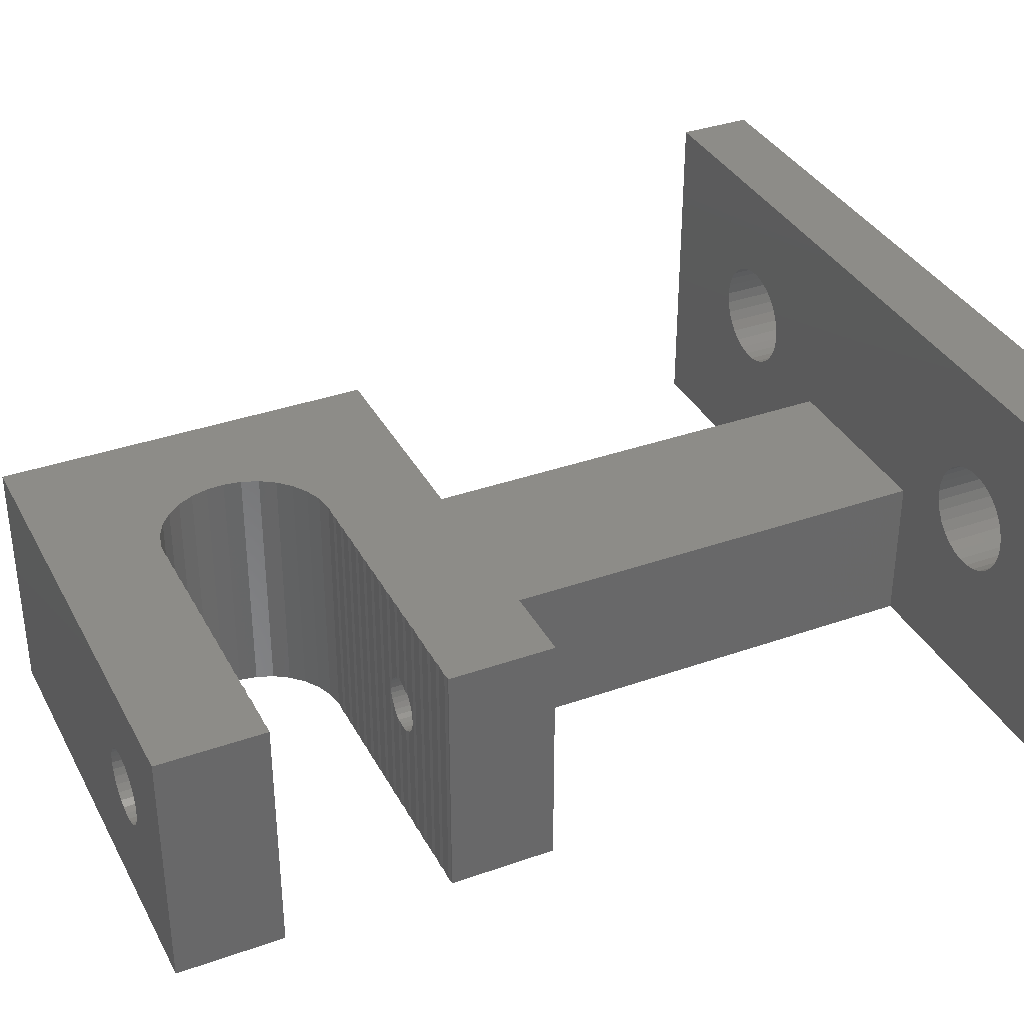
<metadata>
{"format":"stl","ext":"stl","renderer":"f3d","projection":"perspective","resolution":1024,"background":"white","views":[{"elev":35.5,"azim":-115.0,"up":"+Z"}]}
</metadata>
<code>
# stl→obj: 444 verts, 900 faces
v -59 10 -2
v -59 14 -20
v -59 14 -2
v -59 10 -20
v -99 14 -2
v -99 10 -2
v -75 14 -20
v -85 40.1 -20
v -75 40.1 -20
v -75.75 48.86 -20
v -75.61 49.77 -20
v -76.08 48 -20
v -76.58 47.23 -20
v -77.23 46.58 -20
v -78 46.08 -20
v -79.77 45.61 -20
v -78.86 45.75 -20
v -80.77 45.61 -20
v -80.52 45.65 -20
v -81.77 45.61 -20
v -81.52 45.65 -20
v -82.77 45.61 -20
v -82.52 45.65 -20
v -83.77 45.61 -20
v -83.52 45.65 -20
v -84.77 45.61 -20
v -85 14 -20
v -99 10 -20
v -99 14 -20
v -70.1 40.1 -20
v -70.1 59.9 -20
v -75.65 50.69 -20
v -75.89 51.58 -20
v -76.31 52.4 -20
v -76.89 53.11 -20
v -77.6 53.69 -20
v -78.42 54.11 -20
v -79.31 54.35 -20
v -80.23 54.39 -20
v -81.23 54.39 -20
v -80.48 54.35 -20
v -82.23 54.39 -20
v -81.48 54.35 -20
v -83.23 54.39 -20
v -82.48 54.35 -20
v -94.9 59.9 -20
v -84.23 54.39 -20
v -83.48 54.35 -20
v -85.23 54.39 -20
v -84.48 54.35 -20
v -86.23 54.39 -20
v -85.48 54.35 -20
v -87.23 54.39 -20
v -86.48 54.35 -20
v -88.23 54.39 -20
v -87.48 54.35 -20
v -89.23 54.39 -20
v -88.48 54.35 -20
v -90.23 54.39 -20
v -89.48 54.35 -20
v -91.23 54.39 -20
v -90.48 54.35 -20
v -92.23 54.39 -20
v -91.48 54.35 -20
v -93.23 54.39 -20
v -92.48 54.35 -20
v -94.23 54.39 -20
v -93.48 54.35 -20
v -94.9 54.38 -20
v -94.48 54.35 -20
v -84.52 45.65 -20
v -85.77 45.61 -20
v -85.52 45.65 -20
v -86.77 45.61 -20
v -86.52 45.65 -20
v -87.77 45.61 -20
v -87.52 45.65 -20
v -88.77 45.61 -20
v -88.52 45.65 -20
v -89.77 45.61 -20
v -89.52 45.65 -20
v -94.9 40.1 -20
v -90.77 45.61 -20
v -90.52 45.65 -20
v -91.77 45.61 -20
v -91.52 45.65 -20
v -92.77 45.61 -20
v -92.52 45.65 -20
v -93.77 45.61 -20
v -93.52 45.65 -20
v -94.77 45.61 -20
v -94.52 45.65 -20
v -94.9 45.61 -20
v -90.12 14 -7.289
v -68.88 14 -7.289
v -90.7 14 -7.166
v -69.42 14 -7.532
v -89.58 14 -7.532
v -69.91 14 -7.882
v -89.09 14 -7.882
v -70.31 14 -8.325
v -88.69 14 -8.325
v -75 14 -12
v -70.6 14 -8.841
v -70.79 14 -9.407
v -85 14 -12
v -70.85 14 -10
v -88.4 14 -8.841
v -70.79 14 -10.59
v -88.21 14 -9.407
v -70.6 14 -11.16
v -88.15 14 -10
v -70.31 14 -11.68
v -88.21 14 -10.59
v -88.4 14 -11.16
v -69.91 14 -12.12
v -69.42 14 -12.47
v -68.88 14 -12.71
v -68.3 14 -12.83
v -67.7 14 -12.83
v -68.3 14 -7.166
v -67.7 14 -7.166
v -67.12 14 -7.289
v -66.58 14 -7.532
v -66.09 14 -7.882
v -65.69 14 -8.325
v -65.4 14 -8.841
v -65.21 14 -9.407
v -65.15 14 -10
v -65.21 14 -10.59
v -65.4 14 -11.16
v -67.12 14 -12.71
v -66.58 14 -12.47
v -66.09 14 -12.12
v -65.69 14 -11.68
v -91.3 14 -7.166
v -91.88 14 -7.289
v -92.42 14 -7.532
v -92.91 14 -7.882
v -93.31 14 -8.325
v -93.6 14 -8.841
v -93.79 14 -9.407
v -93.85 14 -10
v -93.79 14 -10.59
v -93.6 14 -11.16
v -93.31 14 -11.68
v -91.3 14 -12.83
v -91.88 14 -12.71
v -92.42 14 -12.47
v -92.91 14 -12.12
v -88.69 14 -11.68
v -89.09 14 -12.12
v -89.58 14 -12.47
v -90.12 14 -12.71
v -90.7 14 -12.83
v -68.88 10 -7.289
v -90.12 10 -7.289
v -68.3 10 -7.166
v -89.58 10 -7.532
v -69.42 10 -7.532
v -89.09 10 -7.882
v -69.91 10 -7.882
v -88.69 10 -8.325
v -70.31 10 -8.325
v -88.4 10 -8.841
v -70.6 10 -8.841
v -88.21 10 -9.407
v -70.79 10 -9.407
v -88.15 10 -10
v -70.85 10 -10
v -88.21 10 -10.59
v -70.79 10 -10.59
v -88.4 10 -11.16
v -70.6 10 -11.16
v -88.69 10 -11.68
v -70.31 10 -11.68
v -89.09 10 -12.12
v -69.91 10 -12.12
v -89.58 10 -12.47
v -69.42 10 -12.47
v -90.12 10 -12.71
v -90.7 10 -12.83
v -68.88 10 -12.71
v -90.7 10 -7.166
v -91.3 10 -7.166
v -91.88 10 -7.289
v -92.42 10 -7.532
v -92.91 10 -7.882
v -93.31 10 -8.325
v -93.6 10 -8.841
v -93.79 10 -9.407
v -93.85 10 -10
v -93.79 10 -10.59
v -93.6 10 -11.16
v -91.3 10 -12.83
v -68.3 10 -12.83
v -91.88 10 -12.71
v -92.42 10 -12.47
v -92.91 10 -12.12
v -93.31 10 -11.68
v -67.7 10 -7.166
v -67.12 10 -7.289
v -66.58 10 -7.532
v -66.09 10 -7.882
v -65.69 10 -8.325
v -65.4 10 -8.841
v -65.21 10 -9.407
v -65.15 10 -10
v -65.21 10 -10.59
v -65.4 10 -11.16
v -65.69 10 -11.68
v -67.7 10 -12.83
v -66.09 10 -12.12
v -66.58 10 -12.47
v -67.12 10 -12.71
v -75 40.1 -12
v -85 40.1 -12
v -88.41 59.9 -11.19
v -94.9 59.9 -7
v -70.1 59.9 -7
v -88.8 59.9 -11.11
v -88.05 59.9 -11.35
v -87.73 59.9 -11.59
v -87.46 59.9 -11.88
v -87.26 59.9 -12.23
v -87.14 59.9 -12.61
v -87.1 59.9 -13
v -87.14 59.9 -13.39
v -87.26 59.9 -13.77
v -87.46 59.9 -14.12
v -87.73 59.9 -14.41
v -88.05 59.9 -14.65
v -88.41 59.9 -14.81
v -88.8 59.9 -14.89
v -89.2 59.9 -11.11
v -89.59 59.9 -11.19
v -89.95 59.9 -11.35
v -90.27 59.9 -11.59
v -90.54 59.9 -11.88
v -90.74 59.9 -12.23
v -90.86 59.9 -12.61
v -90.9 59.9 -13
v -90.86 59.9 -13.39
v -90.74 59.9 -13.77
v -90.54 59.9 -14.12
v -89.2 59.9 -14.89
v -90.27 59.9 -14.41
v -89.95 59.9 -14.65
v -89.59 59.9 -14.81
v -70.1 40.1 -7
v -75.61 49.77 -7
v -75.65 50.69 -7
v -75.89 51.58 -7
v -76.31 52.4 -7
v -76.89 53.11 -7
v -77.6 53.69 -7
v -78.42 54.11 -7
v -79.31 54.35 -7
v -80.23 54.39 -7
v -81.23 54.39 -7
v -80.48 54.35 -7
v -82.23 54.39 -7
v -81.48 54.35 -7
v -83.23 54.39 -7
v -82.48 54.35 -7
v -84.23 54.39 -7
v -83.48 54.35 -7
v -85.23 54.39 -7
v -84.48 54.35 -7
v -86.23 54.39 -7
v -85.48 54.35 -7
v -87.23 54.39 -7
v -86.48 54.35 -7
v -88.23 54.39 -7
v -87.48 54.35 -7
v -89.23 54.39 -7
v -88.48 54.35 -7
v -90.23 54.39 -7
v -89.48 54.35 -7
v -91.23 54.39 -7
v -90.48 54.35 -7
v -92.23 54.39 -7
v -91.48 54.35 -7
v -93.23 54.39 -7
v -92.48 54.35 -7
v -94.23 54.39 -7
v -93.48 54.35 -7
v -94.9 54.38 -7
v -94.48 54.35 -7
v -75.75 48.86 -7
v -76.08 48 -7
v -76.58 47.23 -7
v -77.23 46.58 -7
v -78 46.08 -7
v -78.86 45.75 -7
v -79.77 45.61 -7
v -80.77 45.61 -7
v -80.52 45.65 -7
v -81.77 45.61 -7
v -81.52 45.65 -7
v -82.77 45.61 -7
v -82.52 45.65 -7
v -83.77 45.61 -7
v -83.52 45.65 -7
v -94.9 40.1 -7
v -84.77 45.61 -7
v -84.52 45.65 -7
v -85.77 45.61 -7
v -85.52 45.65 -7
v -86.77 45.61 -7
v -86.52 45.65 -7
v -87.77 45.61 -7
v -87.52 45.65 -7
v -88.77 45.61 -7
v -88.52 45.65 -7
v -89.77 45.61 -7
v -89.52 45.65 -7
v -90.77 45.61 -7
v -90.52 45.65 -7
v -91.77 45.61 -7
v -91.52 45.65 -7
v -92.77 45.61 -7
v -92.52 45.65 -7
v -93.77 45.61 -7
v -93.52 45.65 -7
v -94.77 45.61 -7
v -94.52 45.65 -7
v -94.9 45.61 -7
v -87.87 40.1 -12.18
v -88.06 40.1 -11.96
v -87.72 40.1 -12.43
v -87.63 40.1 -12.71
v -87.6 40.1 -13
v -87.63 40.1 -13.29
v -87.72 40.1 -13.57
v -87.87 40.1 -13.82
v -88.06 40.1 -14.04
v -88.3 40.1 -14.21
v -89.15 40.1 -14.39
v -88.85 40.1 -14.39
v -88.57 40.1 -14.33
v -88.85 40.1 -11.61
v -89.15 40.1 -11.61
v -89.43 40.1 -11.67
v -89.7 40.1 -11.79
v -89.94 40.1 -11.96
v -90.13 40.1 -12.18
v -90.28 40.1 -12.43
v -90.37 40.1 -12.71
v -90.4 40.1 -13
v -90.37 40.1 -13.29
v -90.28 40.1 -13.57
v -89.43 40.1 -14.33
v -89.7 40.1 -14.21
v -89.94 40.1 -14.04
v -90.13 40.1 -13.82
v -88.57 40.1 -11.67
v -88.3 40.1 -11.79
v -87.48 54.35 -14.13
v -87.46 54.36 -14.12
v -87.26 54.39 -13.77
v -87.23 54.39 -13.67
v -87.48 54.35 -11.87
v -87.46 54.36 -11.88
v -87.26 54.39 -12.23
v -87.23 54.39 -12.33
v -87.14 54.39 -12.61
v -87.1 54.39 -13
v -87.14 54.39 -13.39
v -87.77 45.61 -12.35
v -87.72 45.61 -12.43
v -87.63 45.63 -12.71
v -87.6 45.63 -13
v -87.63 45.63 -13.29
v -87.72 45.61 -13.57
v -87.77 45.61 -13.65
v -88.23 54.39 -14.73
v -88.05 54.38 -14.65
v -87.73 54.37 -14.41
v -88.23 54.39 -11.27
v -88.05 54.38 -11.35
v -87.73 54.37 -11.59
v -88.48 54.35 -14.82
v -88.41 54.37 -14.81
v -88.48 54.35 -11.18
v -88.41 54.37 -11.19
v -87.87 45.61 -13.82
v -88.06 45.62 -14.04
v -88.3 45.63 -14.21
v -88.52 45.65 -14.31
v -88.52 45.65 -11.69
v -88.3 45.63 -11.79
v -88.06 45.62 -11.96
v -87.87 45.61 -12.18
v -88.57 45.64 -14.33
v -88.77 45.61 -14.37
v -88.77 45.61 -11.63
v -88.57 45.64 -11.67
v -89.2 54.39 -14.89
v -88.8 54.37 -14.89
v -89.23 54.39 -14.88
v -88.8 54.37 -11.11
v -89.2 54.39 -11.11
v -89.23 54.39 -11.12
v -89.48 54.35 -14.83
v -89.48 54.35 -11.17
v -88.85 45.61 -14.39
v -89.15 45.63 -14.39
v -89.43 45.64 -14.33
v -89.52 45.65 -14.29
v -89.15 45.63 -11.61
v -88.85 45.61 -11.61
v -89.43 45.64 -11.67
v -89.52 45.65 -11.71
v -89.7 45.62 -14.21
v -89.77 45.61 -14.16
v -89.7 45.62 -11.79
v -89.77 45.61 -11.84
v -89.95 54.38 -14.65
v -90.23 54.39 -14.44
v -89.59 54.36 -14.81
v -89.59 54.36 -11.19
v -89.95 54.38 -11.35
v -90.23 54.39 -11.56
v -90.27 54.39 -14.41
v -90.48 54.35 -14.18
v -90.27 54.39 -11.59
v -90.48 54.35 -11.82
v -89.94 45.61 -11.96
v -90.13 45.62 -12.18
v -90.28 45.63 -12.43
v -90.37 45.64 -12.71
v -90.4 45.64 -13
v -89.94 45.61 -14.04
v -90.13 45.62 -13.82
v -90.28 45.63 -13.57
v -90.37 45.64 -13.29
v -90.54 54.36 -11.88
v -90.74 54.37 -12.23
v -90.86 54.37 -12.61
v -90.9 54.38 -13
v -90.86 54.37 -13.39
v -90.74 54.37 -13.77
v -90.54 54.36 -14.12
f 1 2 3
f 2 1 4
f 5 1 3
f 1 5 6
f 4 7 2
f 8 9 7
f 9 10 11
f 9 12 10
f 9 13 12
f 9 14 13
f 9 15 14
f 16 9 8
f 9 17 15
f 9 16 17
f 18 16 8
f 16 18 19
f 20 18 8
f 18 20 21
f 22 20 8
f 20 22 23
f 24 22 8
f 22 24 25
f 26 24 8
f 8 7 27
f 28 7 4
f 7 28 27
f 27 28 29
f 11 30 9
f 30 11 31
f 32 31 11
f 33 31 32
f 34 31 33
f 35 31 34
f 36 31 35
f 37 31 36
f 38 31 37
f 39 31 38
f 40 39 41
f 39 40 31
f 42 40 43
f 40 42 31
f 44 42 45
f 46 42 44
f 47 44 48
f 44 47 46
f 49 47 50
f 47 49 46
f 51 49 52
f 49 51 46
f 53 51 54
f 51 53 46
f 55 53 56
f 53 55 46
f 57 55 58
f 55 57 46
f 59 57 60
f 57 59 46
f 61 59 62
f 59 61 46
f 63 61 64
f 61 63 46
f 65 63 66
f 63 65 46
f 67 65 68
f 65 67 46
f 69 67 70
f 67 69 46
f 42 46 31
f 24 26 71
f 72 26 8
f 26 72 73
f 74 72 8
f 72 74 75
f 76 74 8
f 74 76 77
f 78 76 8
f 76 78 79
f 80 78 8
f 78 80 81
f 82 80 8
f 80 83 84
f 80 82 83
f 85 83 82
f 83 85 86
f 87 85 82
f 85 87 88
f 89 87 82
f 87 89 90
f 91 89 82
f 89 91 92
f 91 82 93
f 28 5 29
f 5 28 6
f 94 5 95
f 5 94 96
f 97 94 95
f 97 98 94
f 99 98 97
f 99 100 98
f 101 100 99
f 101 102 100
f 103 101 104
f 101 103 102
f 103 104 105
f 106 102 103
f 103 105 107
f 102 106 108
f 103 107 109
f 108 106 110
f 103 109 111
f 110 106 112
f 103 111 113
f 112 106 114
f 114 106 115
f 116 103 113
f 7 116 117
f 7 117 118
f 7 118 119
f 120 7 119
f 116 7 103
f 121 3 122
f 3 123 122
f 3 124 123
f 3 125 124
f 3 126 125
f 3 127 126
f 3 128 127
f 3 129 128
f 2 129 3
f 129 2 130
f 130 2 131
f 7 120 2
f 132 2 120
f 133 2 132
f 134 2 133
f 135 2 134
f 131 2 135
f 95 3 121
f 3 95 5
f 136 5 96
f 137 5 136
f 138 5 137
f 139 5 138
f 140 5 139
f 141 5 140
f 142 5 141
f 143 5 142
f 29 143 144
f 29 144 145
f 29 145 146
f 29 147 27
f 147 29 148
f 148 29 149
f 143 29 5
f 150 29 146
f 149 29 150
f 115 106 151
f 106 152 151
f 106 153 152
f 27 153 106
f 153 27 154
f 155 27 147
f 154 27 155
f 156 6 157
f 6 156 158
f 159 156 157
f 159 160 156
f 161 160 159
f 161 162 160
f 163 162 161
f 163 164 162
f 165 164 163
f 165 166 164
f 167 166 165
f 167 168 166
f 169 168 167
f 169 170 168
f 171 170 169
f 171 172 170
f 173 172 171
f 173 174 172
f 175 174 173
f 175 176 174
f 177 176 175
f 177 178 176
f 179 178 177
f 179 180 178
f 28 179 181
f 179 28 180
f 28 181 182
f 180 28 183
f 184 6 185
f 6 186 185
f 6 187 186
f 6 188 187
f 6 189 188
f 6 190 189
f 6 191 190
f 6 192 191
f 28 192 6
f 192 28 193
f 193 28 194
f 28 182 195
f 4 183 28
f 183 4 196
f 197 28 195
f 198 28 197
f 199 28 198
f 200 28 199
f 194 28 200
f 157 6 184
f 6 158 1
f 201 1 158
f 202 1 201
f 203 1 202
f 204 1 203
f 205 1 204
f 206 1 205
f 207 1 206
f 208 1 207
f 4 208 209
f 4 209 210
f 4 210 211
f 196 4 212
f 208 4 1
f 213 4 211
f 214 4 213
f 215 4 214
f 212 4 215
f 103 9 216
f 9 103 7
f 217 103 216
f 103 217 106
f 27 217 8
f 217 27 106
f 218 219 220
f 219 218 221
f 220 222 218
f 220 223 222
f 220 224 223
f 220 225 224
f 220 226 225
f 220 227 226
f 31 227 220
f 227 31 228
f 228 31 229
f 229 31 230
f 230 31 231
f 231 31 232
f 233 46 234
f 46 233 31
f 232 31 233
f 235 219 221
f 236 219 235
f 237 219 236
f 238 219 237
f 239 219 238
f 240 219 239
f 241 219 240
f 242 219 241
f 46 242 243
f 46 243 244
f 46 244 245
f 234 46 246
f 242 46 219
f 247 46 245
f 248 46 247
f 249 46 248
f 246 46 249
f 250 31 220
f 31 250 30
f 220 251 250
f 220 252 251
f 220 253 252
f 220 254 253
f 220 255 254
f 220 256 255
f 220 257 256
f 220 258 257
f 220 259 258
f 260 259 220
f 259 260 261
f 262 260 220
f 260 262 263
f 219 262 220
f 262 264 265
f 262 219 264
f 266 264 219
f 264 266 267
f 268 266 219
f 266 268 269
f 270 268 219
f 268 270 271
f 272 270 219
f 270 272 273
f 274 272 219
f 272 274 275
f 276 274 219
f 274 276 277
f 278 276 219
f 276 278 279
f 280 278 219
f 278 280 281
f 282 280 219
f 280 282 283
f 284 282 219
f 282 284 285
f 286 284 219
f 284 286 287
f 288 286 219
f 286 288 289
f 290 250 251
f 291 250 290
f 292 250 291
f 293 250 292
f 294 250 293
f 295 250 294
f 296 250 295
f 297 296 298
f 296 297 250
f 299 297 300
f 297 299 250
f 301 299 302
f 299 301 250
f 303 301 304
f 305 301 303
f 306 303 307
f 305 303 306
f 308 306 309
f 306 308 305
f 310 308 311
f 308 310 305
f 312 310 313
f 310 312 305
f 314 312 315
f 312 314 305
f 316 314 317
f 314 316 305
f 318 316 319
f 316 318 305
f 320 318 321
f 318 320 305
f 322 320 323
f 320 322 305
f 324 322 325
f 322 324 305
f 326 324 327
f 324 326 305
f 305 326 328
f 301 305 250
f 329 217 330
f 331 217 329
f 332 217 331
f 333 217 332
f 334 217 333
f 335 217 334
f 336 217 335
f 8 336 337
f 8 337 338
f 339 8 340
f 340 8 341
f 341 8 338
f 336 8 217
f 342 305 343
f 305 344 343
f 305 345 344
f 305 346 345
f 305 347 346
f 305 348 347
f 305 349 348
f 305 350 349
f 82 350 305
f 350 82 351
f 351 82 352
f 8 339 82
f 353 82 339
f 354 82 353
f 355 82 354
f 356 82 355
f 352 82 356
f 357 305 342
f 305 357 217
f 217 357 358
f 217 358 330
f 305 217 250
f 216 250 217
f 30 216 9
f 216 30 250
f 69 219 46
f 219 69 288
f 82 328 93
f 328 82 305
f 34 255 35
f 255 34 254
f 38 257 258
f 257 38 37
f 32 253 33
f 253 32 252
f 36 255 256
f 255 36 35
f 17 296 295
f 296 17 16
f 16 298 296
f 298 16 19
f 11 252 32
f 252 11 251
f 37 256 257
f 256 37 36
f 14 294 293
f 294 14 15
f 33 254 34
f 254 33 253
f 13 291 12
f 291 13 292
f 41 259 261
f 259 41 39
f 12 290 10
f 290 12 291
f 10 251 11
f 251 10 290
f 39 258 259
f 258 39 38
f 14 292 13
f 292 14 293
f 15 295 294
f 295 15 17
f 19 297 298
f 297 19 18
f 43 260 263
f 260 43 40
f 40 261 260
f 261 40 41
f 18 300 297
f 300 18 21
f 21 299 300
f 299 21 20
f 45 262 265
f 262 45 42
f 20 302 299
f 302 20 23
f 42 263 262
f 263 42 43
f 23 301 302
f 301 23 22
f 44 265 264
f 265 44 45
f 48 264 267
f 264 48 44
f 22 304 301
f 304 22 25
f 25 303 304
f 303 25 24
f 47 267 266
f 267 47 48
f 50 266 269
f 266 50 47
f 24 307 303
f 307 24 71
f 71 306 307
f 306 71 26
f 49 269 268
f 269 49 50
f 52 268 271
f 268 52 49
f 26 309 306
f 309 26 73
f 73 308 309
f 308 73 72
f 54 270 273
f 270 54 51
f 72 311 308
f 311 72 75
f 51 271 270
f 271 51 52
f 75 310 311
f 310 75 74
f 53 359 56
f 359 53 360
f 360 53 361
f 361 53 362
f 363 272 275
f 364 272 363
f 365 272 364
f 272 365 366
f 74 313 310
f 313 74 77
f 366 273 272
f 367 273 366
f 368 273 367
f 54 362 53
f 362 54 369
f 369 54 368
f 368 54 273
f 313 370 312
f 313 371 370
f 313 372 371
f 313 373 372
f 77 373 313
f 77 374 373
f 77 375 374
f 77 376 375
f 376 77 76
f 56 377 55
f 377 56 378
f 378 56 379
f 379 56 359
f 380 275 274
f 381 275 380
f 382 275 381
f 275 382 363
f 55 383 58
f 383 55 384
f 384 55 377
f 385 274 277
f 386 274 385
f 274 386 380
f 76 387 376
f 76 388 387
f 76 389 388
f 76 390 389
f 390 76 79
f 312 391 315
f 312 392 391
f 312 393 392
f 312 394 393
f 394 312 370
f 79 395 390
f 79 396 395
f 396 79 78
f 315 397 314
f 315 398 397
f 398 315 391
f 399 57 400
f 57 399 401
f 58 400 57
f 400 58 383
f 402 276 403
f 403 276 404
f 276 402 277
f 277 402 385
f 60 401 405
f 401 60 57
f 279 404 276
f 404 279 406
f 407 78 408
f 78 407 396
f 81 408 78
f 408 81 409
f 409 81 410
f 411 314 412
f 412 314 397
f 314 411 317
f 413 317 411
f 317 413 414
f 80 410 81
f 410 80 415
f 415 80 416
f 414 316 317
f 417 316 414
f 316 417 418
f 59 419 420
f 59 421 419
f 59 405 421
f 405 59 60
f 278 406 279
f 278 422 406
f 278 423 422
f 423 278 424
f 62 425 426
f 62 420 425
f 420 62 59
f 281 424 278
f 281 427 424
f 427 281 428
f 418 319 316
f 429 319 418
f 430 319 429
f 431 319 430
f 432 319 431
f 433 319 432
f 84 416 80
f 416 84 434
f 434 84 435
f 435 84 436
f 436 84 437
f 433 84 319
f 437 84 433
f 83 321 318
f 321 83 86
f 84 318 319
f 318 84 83
f 280 428 281
f 280 438 428
f 280 439 438
f 280 440 439
f 280 441 440
f 61 441 280
f 61 442 441
f 61 443 442
f 61 444 443
f 61 426 444
f 426 61 62
f 64 280 283
f 280 64 61
f 86 320 321
f 320 86 85
f 66 282 285
f 282 66 63
f 85 323 320
f 323 85 88
f 63 283 282
f 283 63 64
f 88 322 323
f 322 88 87
f 87 325 322
f 325 87 90
f 68 284 287
f 284 68 65
f 65 285 284
f 285 65 66
f 90 324 325
f 324 90 89
f 70 286 289
f 286 70 67
f 89 327 324
f 327 89 92
f 67 287 286
f 287 67 68
f 92 326 327
f 326 92 91
f 69 289 288
f 289 69 70
f 91 328 326
f 328 91 93
f 353 408 409
f 408 353 339
f 332 371 372
f 371 332 331
f 333 372 373
f 372 333 332
f 350 437 433
f 437 350 351
f 358 393 330
f 393 358 392
f 334 375 335
f 375 334 374
f 351 436 437
f 436 351 352
f 347 429 346
f 429 347 430
f 349 431 348
f 431 349 432
f 371 331 370
f 329 370 331
f 370 329 394
f 345 418 417
f 346 418 345
f 418 346 429
f 330 394 329
f 394 330 393
f 348 430 347
f 430 348 431
f 417 413 344
f 417 344 345
f 413 417 414
f 338 388 389
f 388 338 337
f 344 411 343
f 411 344 413
f 333 374 334
f 374 333 373
f 349 433 432
f 433 349 350
f 416 354 415
f 355 416 434
f 416 355 354
f 337 387 388
f 387 337 336
f 395 389 390
f 341 389 395
f 389 341 338
f 396 341 395
f 340 396 407
f 396 340 341
f 387 336 376
f 335 376 336
f 376 335 375
f 357 397 398
f 342 397 357
f 397 342 412
f 357 392 358
f 392 357 398
f 392 398 391
f 343 412 342
f 412 343 411
f 352 435 436
f 435 352 356
f 339 407 408
f 407 339 340
f 356 434 435
f 434 356 355
f 415 409 410
f 409 415 353
f 353 415 354
f 226 366 225
f 366 226 367
f 225 366 365
f 227 367 226
f 367 227 368
f 239 439 240
f 439 239 438
f 443 245 244
f 245 443 444
f 399 234 246
f 234 399 400
f 381 223 382
f 223 381 222
f 419 249 248
f 249 419 421
f 365 224 225
f 224 365 364
f 404 235 403
f 422 404 406
f 236 404 422
f 404 236 235
f 240 440 241
f 440 240 439
f 427 239 238
f 427 438 239
f 438 427 428
f 224 382 223
f 364 382 224
f 382 364 363
f 379 230 231
f 379 360 230
f 360 379 359
f 245 425 247
f 444 425 245
f 425 444 426
f 369 227 228
f 227 369 368
f 442 244 243
f 244 442 443
f 400 384 233
f 400 233 234
f 384 400 383
f 424 237 423
f 238 424 427
f 424 238 237
f 241 441 242
f 441 241 440
f 248 420 419
f 247 420 248
f 420 247 425
f 403 221 402
f 221 403 235
f 423 236 422
f 236 423 237
f 229 362 228
f 362 229 361
f 228 362 369
f 230 361 229
f 361 230 360
f 441 243 242
f 243 441 442
f 380 222 381
f 218 380 386
f 380 218 222
f 232 377 378
f 233 377 232
f 377 233 384
f 246 401 399
f 249 401 246
f 421 401 249
f 401 421 405
f 378 231 232
f 231 378 379
f 402 386 385
f 386 402 218
f 218 402 221
f 167 108 110
f 108 167 165
f 169 110 112
f 110 169 167
f 163 100 102
f 100 163 161
f 153 177 152
f 177 153 179
f 194 146 145
f 146 194 200
f 165 102 108
f 102 165 163
f 189 141 140
f 141 189 190
f 188 140 139
f 140 188 189
f 191 143 142
f 143 191 192
f 188 138 187
f 138 188 139
f 171 112 114
f 112 171 169
f 175 115 151
f 115 175 173
f 185 96 184
f 96 185 136
f 149 197 148
f 197 149 198
f 157 98 159
f 98 157 94
f 186 136 185
f 136 186 137
f 177 151 152
f 151 177 175
f 190 142 141
f 142 190 191
f 200 150 146
f 150 200 199
f 184 94 157
f 94 184 96
f 159 100 161
f 100 159 98
f 192 144 143
f 144 192 193
f 187 137 186
f 137 187 138
f 147 182 155
f 182 147 195
f 154 179 153
f 179 154 181
f 173 114 115
f 114 173 171
f 193 145 144
f 145 193 194
f 155 181 154
f 181 155 182
f 150 198 149
f 198 150 199
f 148 195 147
f 195 148 197
f 203 125 204
f 125 203 124
f 201 123 202
f 123 201 122
f 119 212 120
f 212 119 196
f 118 196 119
f 196 118 183
f 158 122 201
f 122 158 121
f 202 124 203
f 124 202 123
f 206 126 127
f 126 206 205
f 208 128 129
f 128 208 207
f 133 213 134
f 213 133 214
f 176 116 113
f 116 176 178
f 207 127 128
f 127 207 206
f 209 129 130
f 129 209 208
f 210 130 131
f 130 210 209
f 156 121 158
f 121 156 95
f 160 95 156
f 95 160 97
f 174 113 111
f 113 174 176
f 164 104 101
f 104 164 166
f 166 105 104
f 105 166 168
f 116 180 117
f 180 116 178
f 117 183 118
f 183 117 180
f 132 214 133
f 214 132 215
f 168 107 105
f 107 168 170
f 205 125 126
f 125 205 204
f 170 109 107
f 109 170 172
f 213 135 134
f 135 213 211
f 162 101 99
f 101 162 164
f 172 111 109
f 111 172 174
f 162 97 160
f 97 162 99
f 211 131 135
f 131 211 210
f 120 215 132
f 215 120 212

</code>
